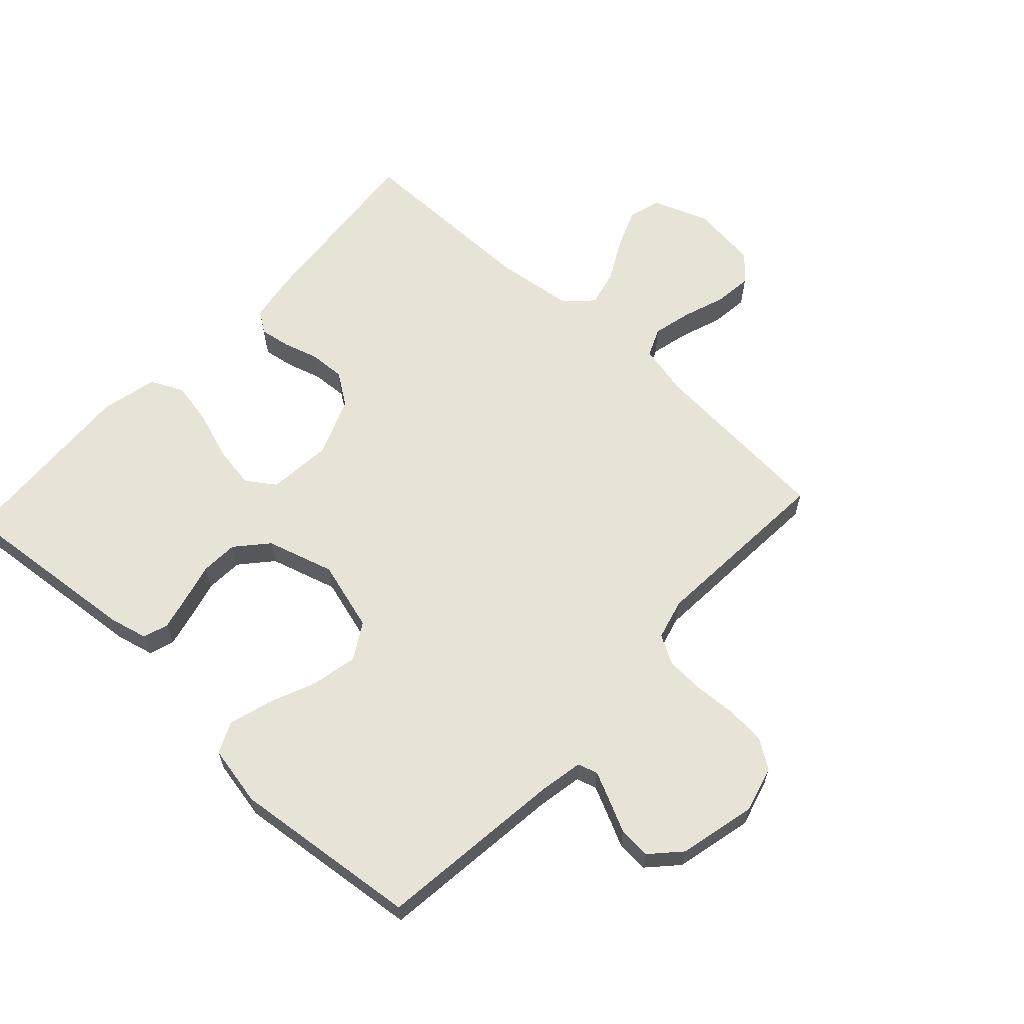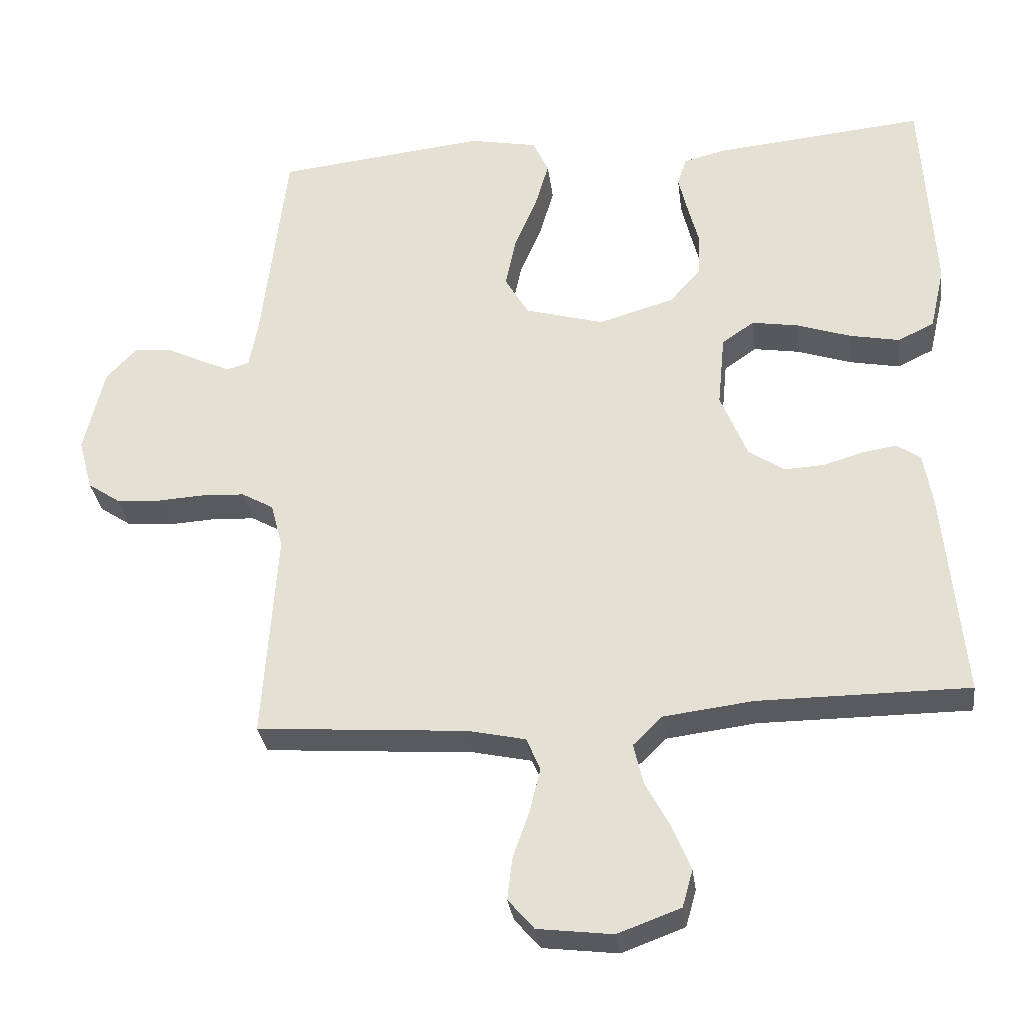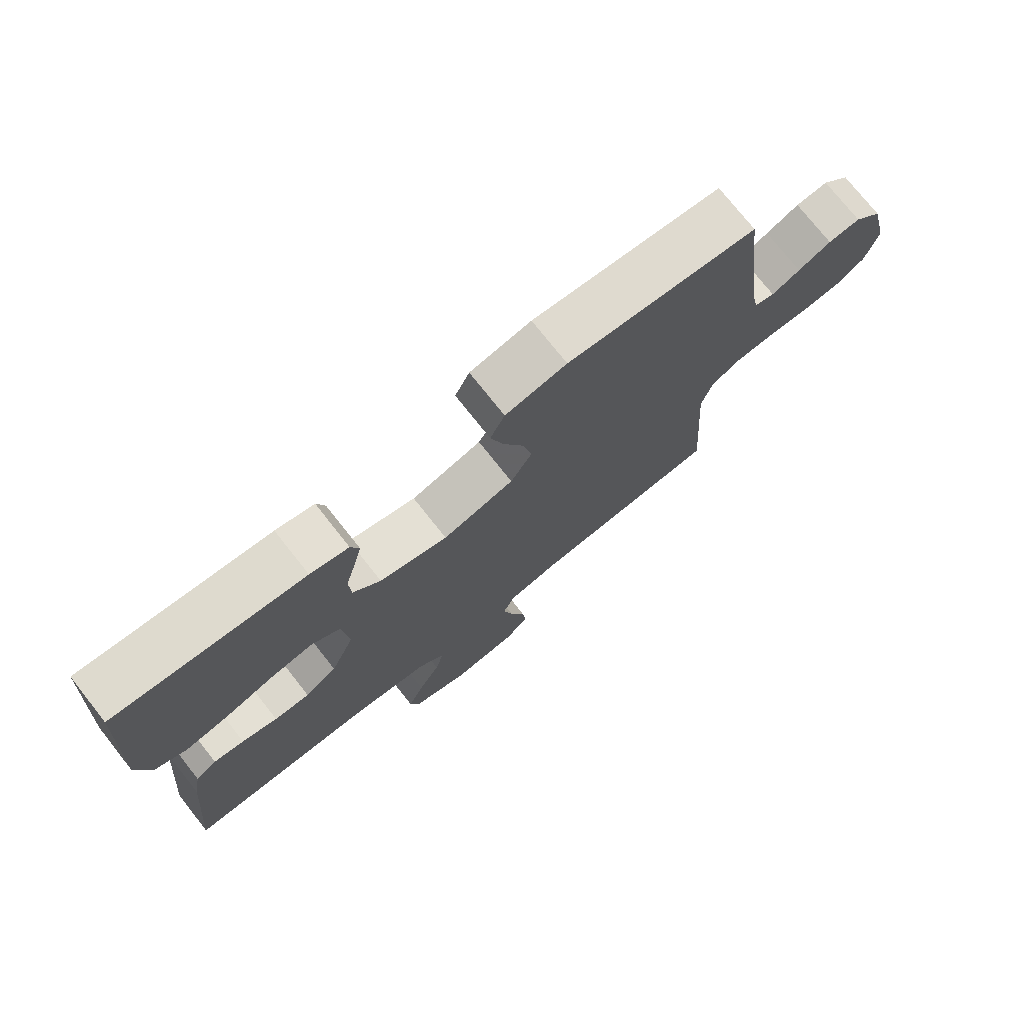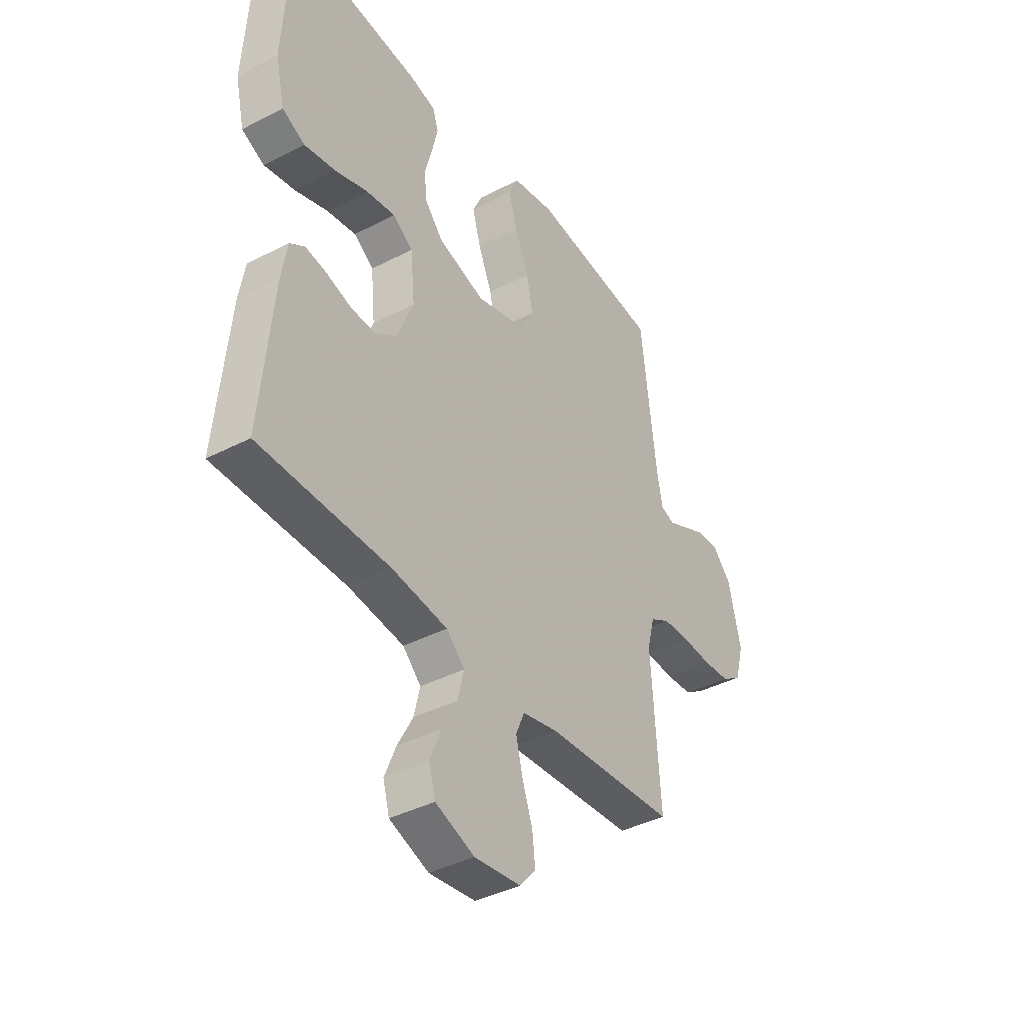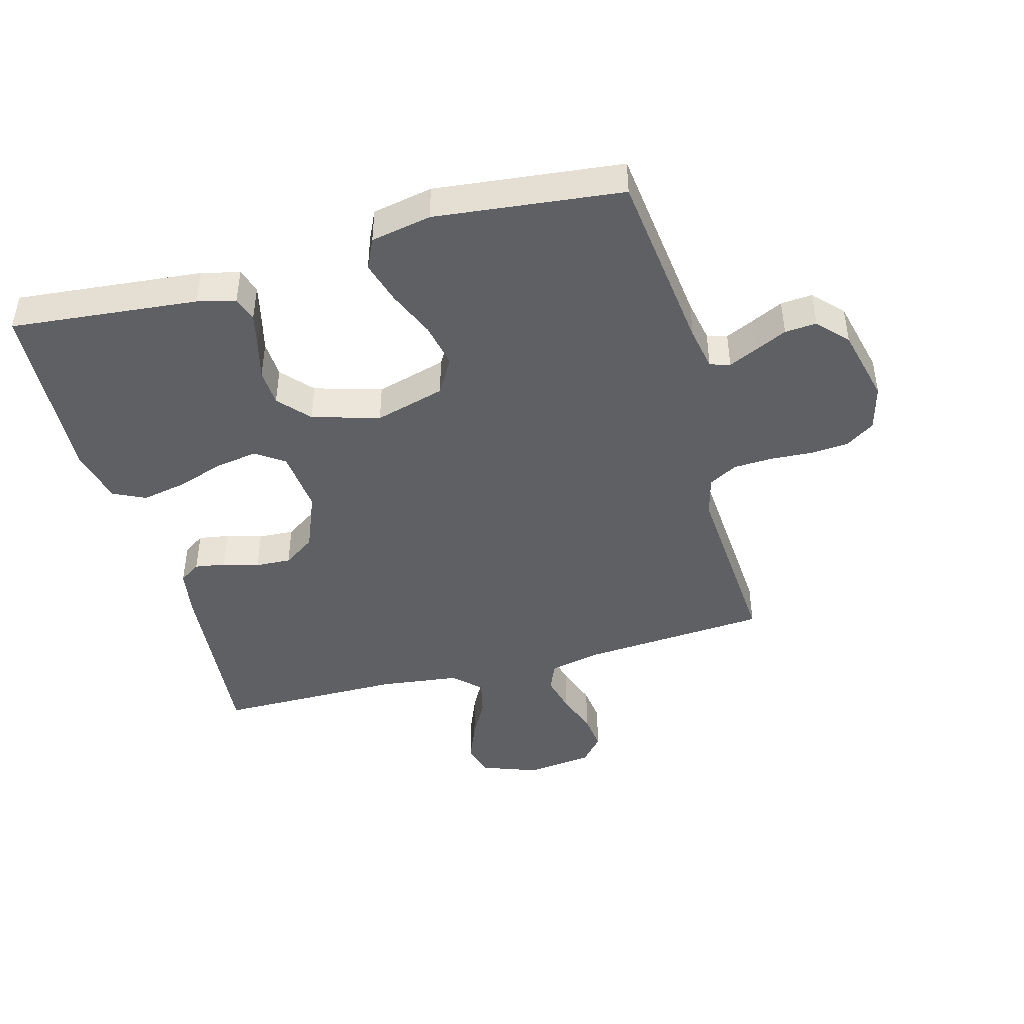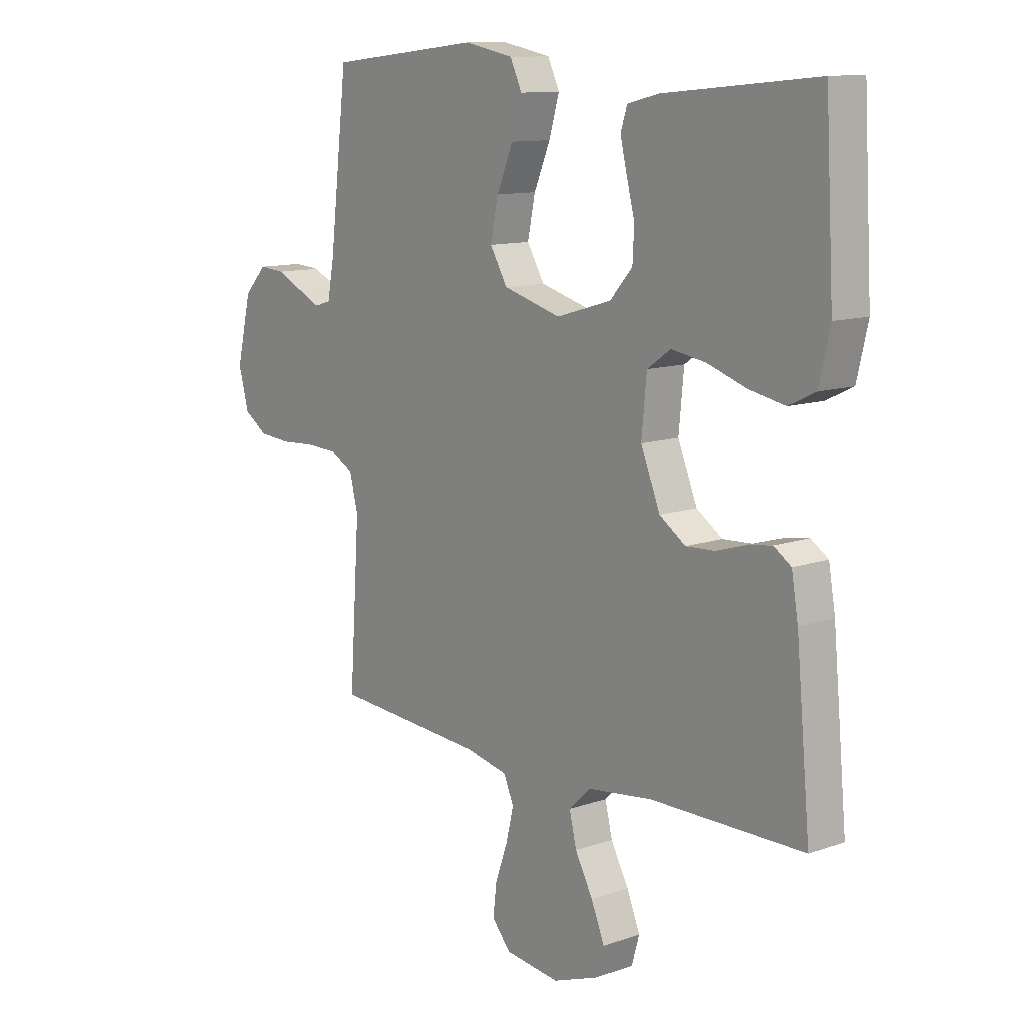
<metadata>
{"format":"obj","ext":"obj","renderer":"f3d","projection":"perspective","resolution":1024,"background":"white","views":[{"elev":62.7,"azim":42.8,"up":"+Y"},{"elev":-31.1,"azim":-172.7,"up":"+Z"},{"elev":75.4,"azim":-38.4,"up":"+Z"},{"elev":-39.9,"azim":-57.3,"up":"+Z"},{"elev":-44.2,"azim":15.3,"up":"+Y"},{"elev":11.5,"azim":-130.1,"up":"+Z"}]}
</metadata>
<code>
v 0.5 0.07 0.5
v 0.535 0.07 0.2
v 0.548 0.07 0.13
v 0.58 0.07 0.12
v 0.625 0.07 0.141
v 0.677 0.07 0.166
v 0.728 0.07 0.17
v 0.772 0.07 0.123
v 0.801 0.07 0
v 0.781 0.07 -0.074
v 0.735 0.07 -0.105
v 0.673 0.07 -0.11
v 0.605 0.07 -0.106
v 0.543 0.07 -0.109
v 0.497 0.07 -0.135
v 0.48 0.07 -0.2
v 0.5 0.07 -0.5
v 0.2 0.07 -0.522
v 0.118 0.07 -0.54
v 0.098 0.07 -0.586
v 0.113 0.07 -0.648
v 0.137 0.07 -0.716
v 0.144 0.07 -0.776
v 0.107 0.07 -0.819
v 0 0.07 -0.832
v -0.09 0.07 -0.799
v -0.105 0.07 -0.746
v -0.079 0.07 -0.682
v -0.044 0.07 -0.617
v -0.03 0.07 -0.558
v -0.072 0.07 -0.517
v -0.2 0.07 -0.501
v -0.5 0.07 -0.5
v -0.472 0.07 -0.2
v -0.459 0.07 -0.124
v -0.425 0.07 -0.101
v -0.376 0.07 -0.109
v -0.319 0.07 -0.126
v -0.262 0.07 -0.129
v -0.211 0.07 -0.094
v -0.173 0.07 0
v -0.183 0.07 0.103
v -0.229 0.07 0.135
v -0.296 0.07 0.124
v -0.373 0.07 0.098
v -0.444 0.07 0.084
v -0.496 0.07 0.109
v -0.517 0.07 0.2
v -0.5 0.07 0.5
v -0.2 0.07 0.471
v -0.139 0.07 0.456
v -0.126 0.07 0.416
v -0.139 0.07 0.361
v -0.155 0.07 0.299
v -0.152 0.07 0.239
v -0.108 0.07 0.189
v 0 0.07 0.157
v 0.113 0.07 0.189
v 0.147 0.07 0.247
v 0.132 0.07 0.32
v 0.1 0.07 0.396
v 0.08 0.07 0.465
v 0.103 0.07 0.514
v 0.2 0.07 0.533
v 0.5 0 0.5
v 0.535 0 0.2
v 0.548 0 0.13
v 0.58 0 0.12
v 0.625 0 0.141
v 0.677 0 0.166
v 0.728 0 0.17
v 0.772 0 0.123
v 0.801 0 0
v 0.781 0 -0.074
v 0.735 0 -0.105
v 0.673 0 -0.11
v 0.605 0 -0.106
v 0.543 0 -0.109
v 0.497 0 -0.135
v 0.48 0 -0.2
v 0.5 0 -0.5
v 0.2 0 -0.522
v 0.118 0 -0.54
v 0.098 0 -0.586
v 0.113 0 -0.648
v 0.137 0 -0.716
v 0.144 0 -0.776
v 0.107 0 -0.819
v 0 0 -0.832
v -0.09 0 -0.799
v -0.105 0 -0.746
v -0.079 0 -0.682
v -0.044 0 -0.617
v -0.03 0 -0.558
v -0.072 0 -0.517
v -0.2 0 -0.501
v -0.5 0 -0.5
v -0.472 0 -0.2
v -0.459 0 -0.124
v -0.425 0 -0.101
v -0.376 0 -0.109
v -0.319 0 -0.126
v -0.262 0 -0.129
v -0.211 0 -0.094
v -0.173 0 0
v -0.183 0 0.103
v -0.229 0 0.135
v -0.296 0 0.124
v -0.373 0 0.098
v -0.444 0 0.084
v -0.496 0 0.109
v -0.517 0 0.2
v -0.5 0 0.5
v -0.2 0 0.471
v -0.139 0 0.456
v -0.126 0 0.416
v -0.139 0 0.361
v -0.155 0 0.299
v -0.152 0 0.239
v -0.108 0 0.189
v 0 0 0.157
v 0.113 0 0.189
v 0.147 0 0.247
v 0.132 0 0.32
v 0.1 0 0.396
v 0.08 0 0.465
v 0.103 0 0.514
v 0.2 0 0.533
f 64 1 2
f 63 64 2
f 62 63 2
f 61 62 2
f 60 61 2
f 59 60 2 3
f 58 59 3 4
f 57 58 4
f 52 53 54
f 51 52 54
f 50 51 54
f 49 50 54
f 48 49 54
f 47 48 54
f 46 47 54
f 45 46 54
f 44 45 54
f 43 44 54 55
f 42 43 55 56
f 36 37 38
f 35 36 38
f 34 35 38
f 33 34 38
f 32 33 38
f 31 32 38 39
f 30 31 39 40
f 27 28 29
f 26 27 29
f 25 26 29
f 24 25 29
f 23 24 29
f 22 23 29
f 21 22 29
f 20 21 29 30
f 30 40 41
f 20 30 41
f 19 20 41
f 16 17 18
f 42 56 57
f 41 42 57
f 19 41 57
f 18 19 57
f 16 18 57
f 15 16 57
f 11 12 13
f 10 11 13
f 9 10 13
f 8 9 13
f 7 8 13
f 6 7 13
f 5 6 13
f 14 15 57 4
f 4 5 13 14
f 66 65 128
f 66 128 127
f 66 127 126
f 66 126 125
f 66 125 124
f 67 66 124 123
f 68 67 123 122
f 68 122 121
f 118 117 116
f 118 116 115
f 118 115 114
f 118 114 113
f 118 113 112
f 118 112 111
f 118 111 110
f 118 110 109
f 118 109 108
f 119 118 108 107
f 120 119 107 106
f 102 101 100
f 102 100 99
f 102 99 98
f 102 98 97
f 102 97 96
f 103 102 96 95
f 104 103 95 94
f 93 92 91
f 93 91 90
f 93 90 89
f 93 89 88
f 93 88 87
f 93 87 86
f 93 86 85
f 94 93 85 84
f 105 104 94
f 105 94 84
f 105 84 83
f 82 81 80
f 121 120 106
f 121 106 105
f 121 105 83
f 121 83 82
f 121 82 80
f 121 80 79
f 77 76 75
f 77 75 74
f 77 74 73
f 77 73 72
f 77 72 71
f 77 71 70
f 77 70 69
f 68 121 79 78
f 78 77 69 68
f 1 65 66 2
f 2 66 67 3
f 3 67 68 4
f 4 68 69 5
f 5 69 70 6
f 6 70 71 7
f 7 71 72 8
f 8 72 73 9
f 9 73 74 10
f 10 74 75 11
f 11 75 76 12
f 12 76 77 13
f 13 77 78 14
f 14 78 79 15
f 15 79 80 16
f 16 80 81 17
f 17 81 82 18
f 18 82 83 19
f 19 83 84 20
f 20 84 85 21
f 21 85 86 22
f 22 86 87 23
f 23 87 88 24
f 24 88 89 25
f 25 89 90 26
f 26 90 91 27
f 27 91 92 28
f 28 92 93 29
f 29 93 94 30
f 30 94 95 31
f 31 95 96 32
f 32 96 97 33
f 33 97 98 34
f 34 98 99 35
f 35 99 100 36
f 36 100 101 37
f 37 101 102 38
f 38 102 103 39
f 39 103 104 40
f 40 104 105 41
f 41 105 106 42
f 42 106 107 43
f 43 107 108 44
f 44 108 109 45
f 45 109 110 46
f 46 110 111 47
f 47 111 112 48
f 48 112 113 49
f 49 113 114 50
f 50 114 115 51
f 51 115 116 52
f 52 116 117 53
f 53 117 118 54
f 54 118 119 55
f 55 119 120 56
f 56 120 121 57
f 57 121 122 58
f 58 122 123 59
f 59 123 124 60
f 60 124 125 61
f 61 125 126 62
f 62 126 127 63
f 63 127 128 64
f 64 128 65 1

</code>
